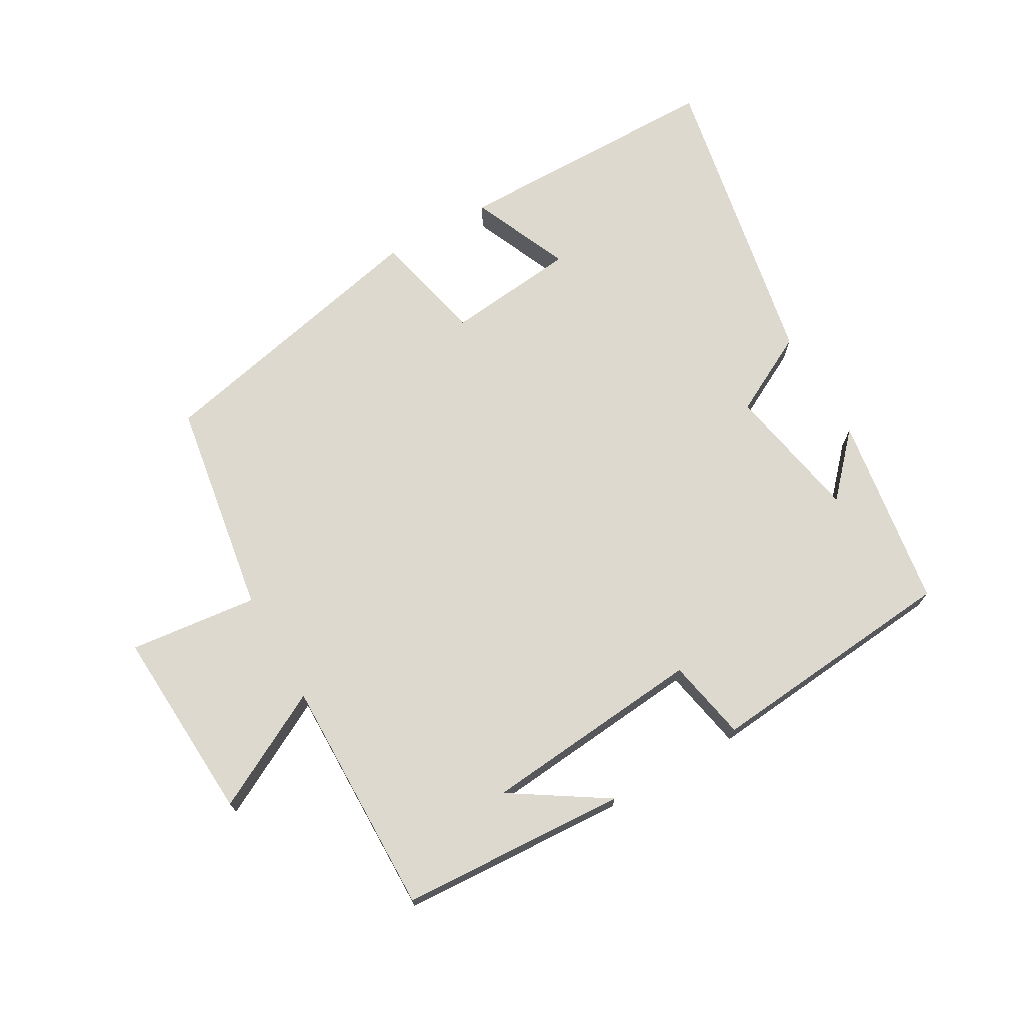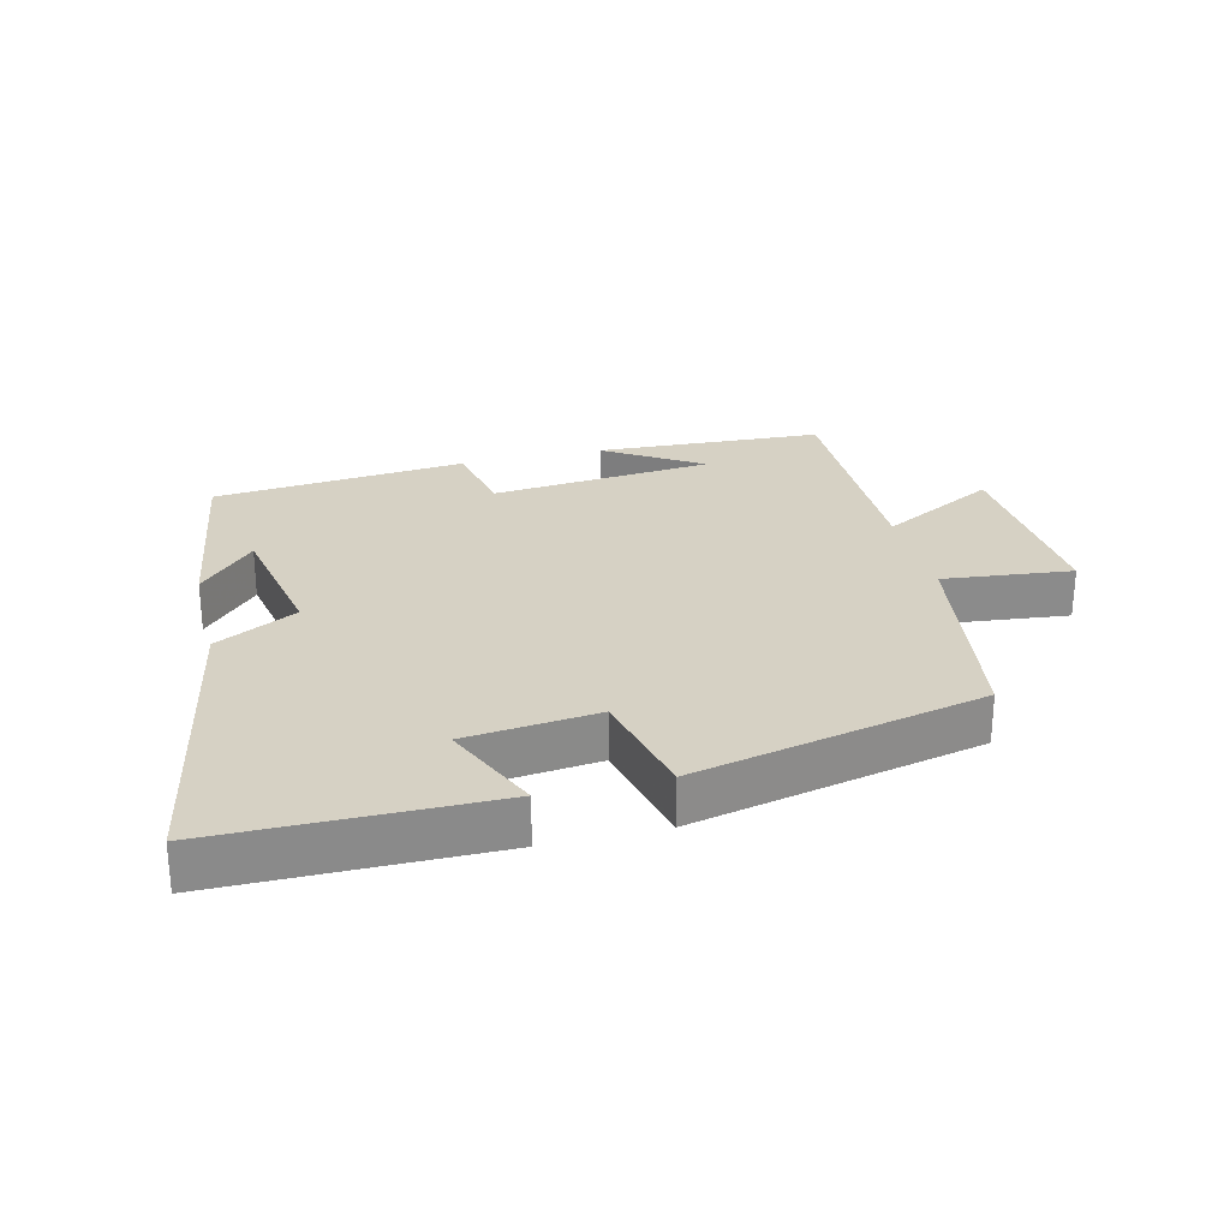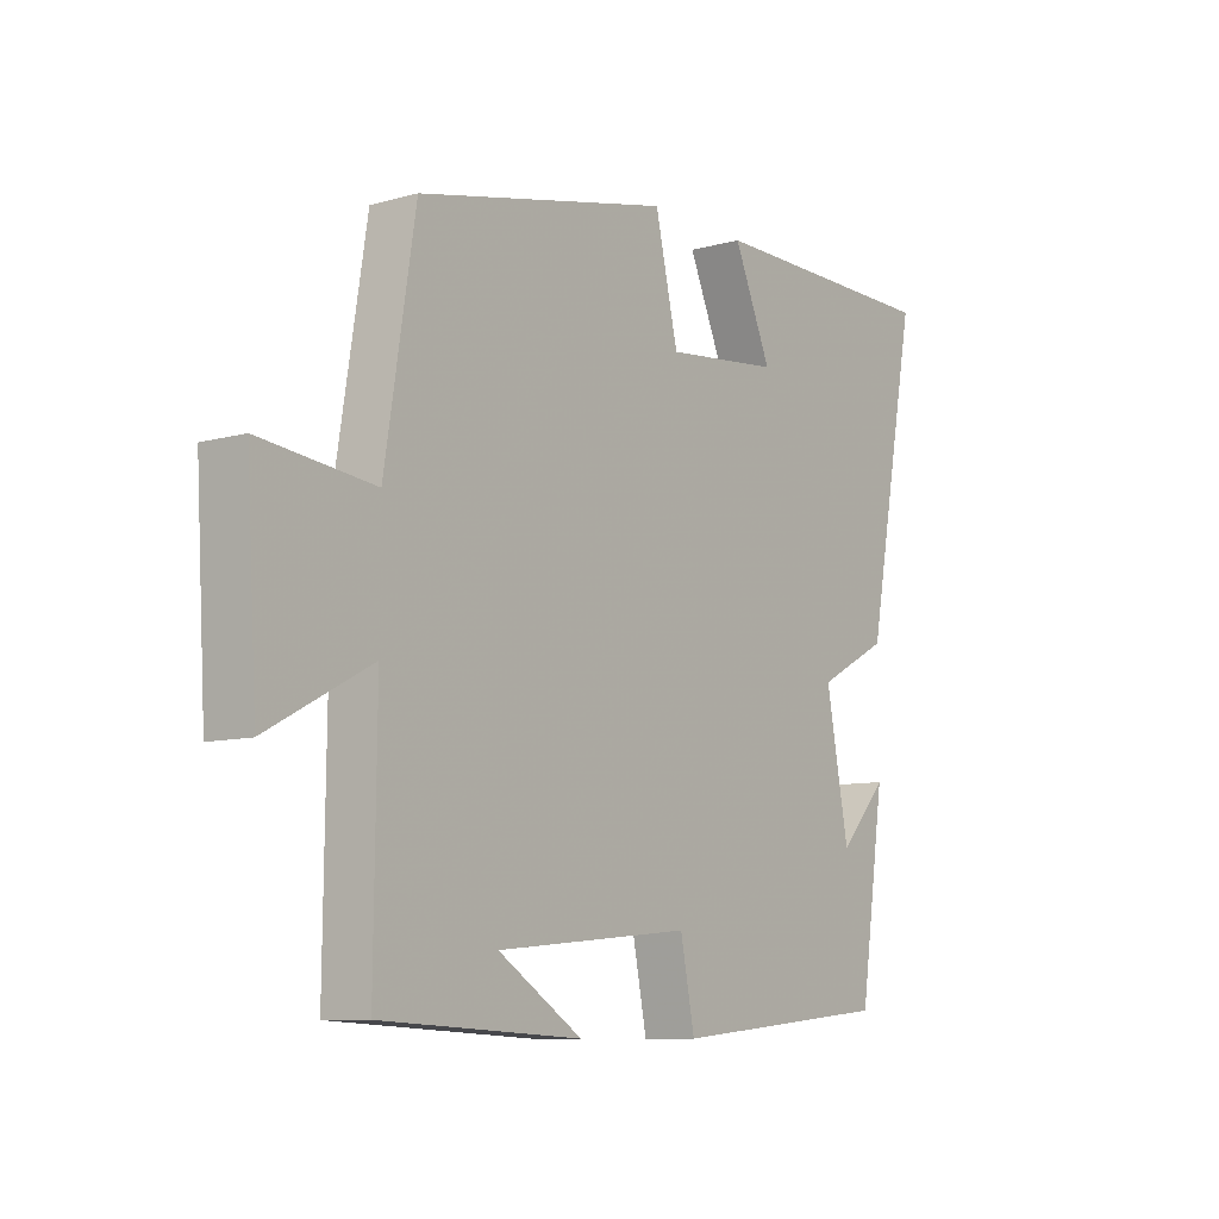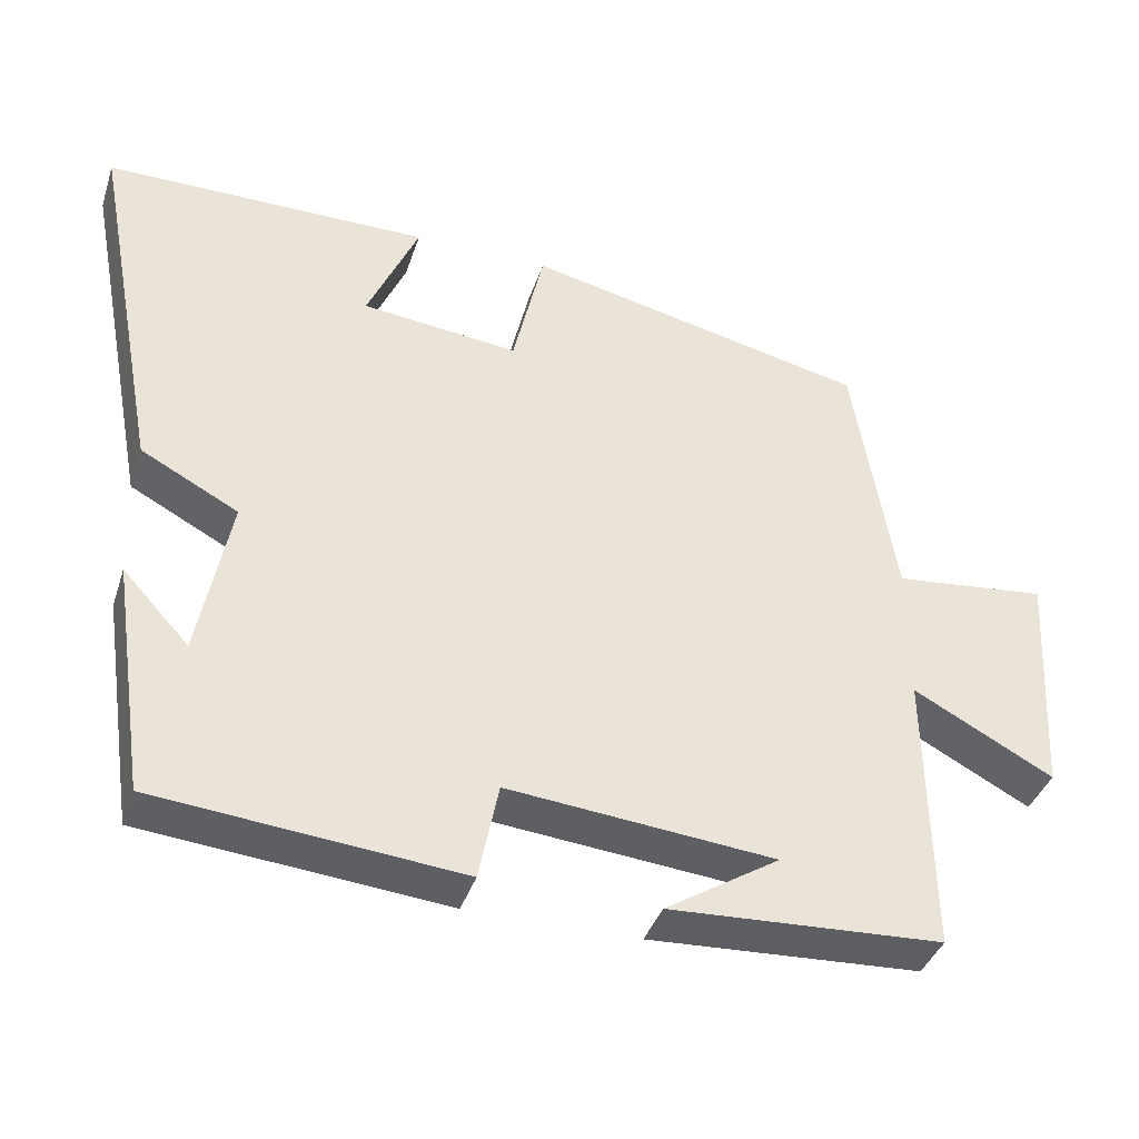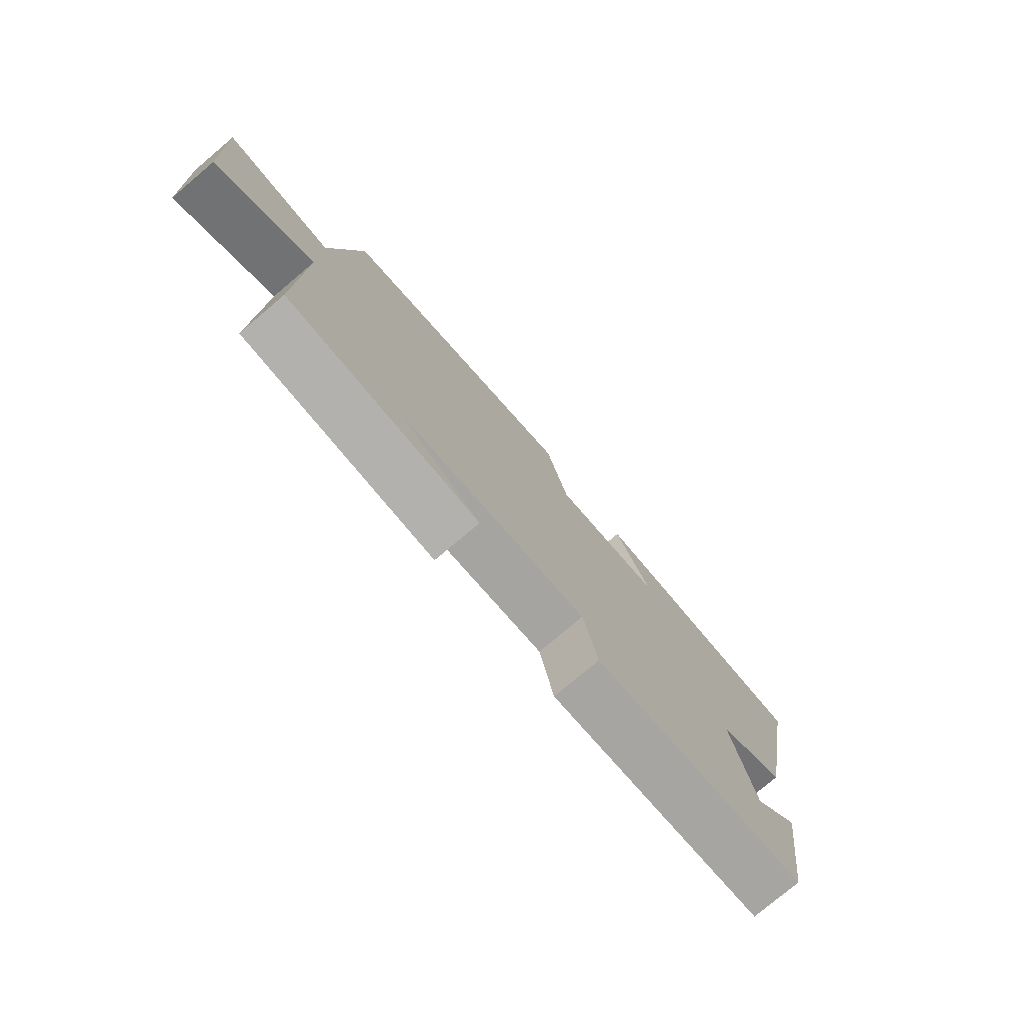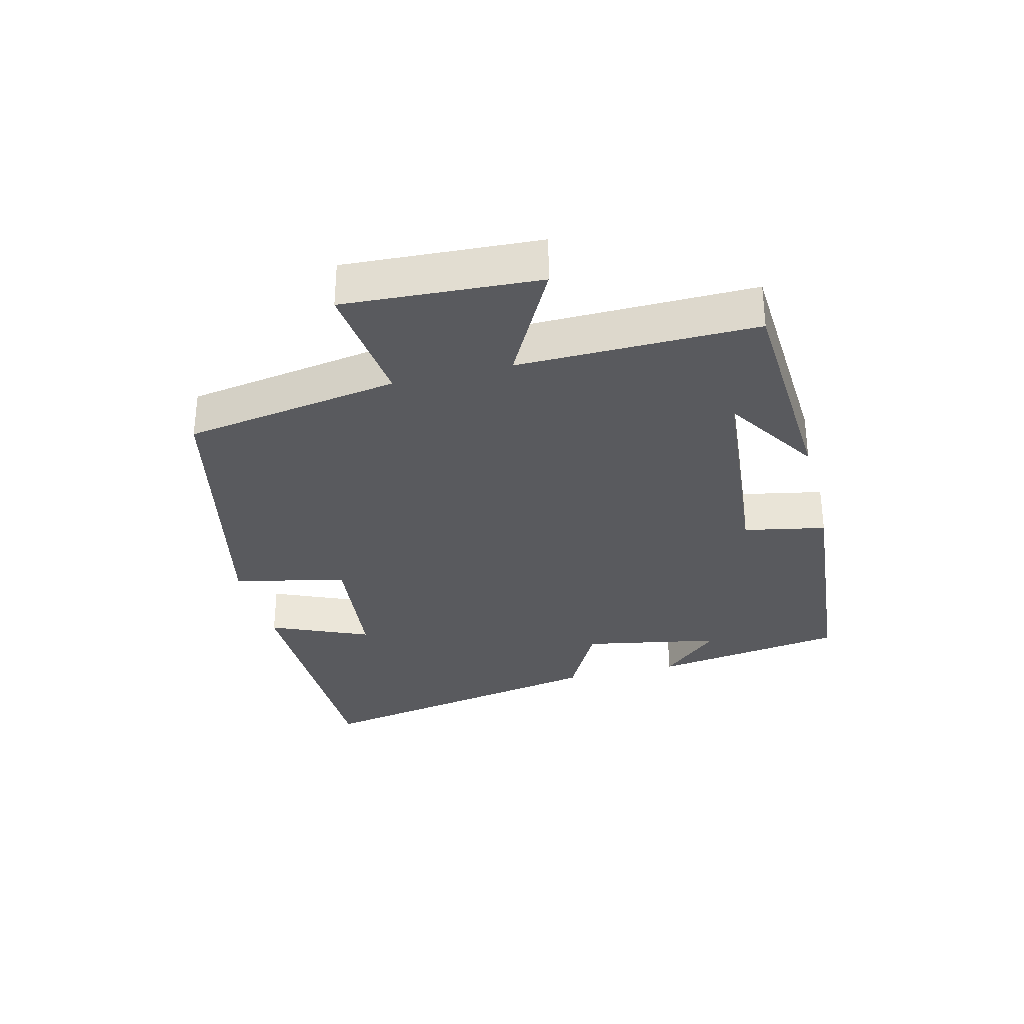
<metadata>
{"format":"obj","ext":"obj","renderer":"f3d","projection":"perspective","resolution":1024,"background":"white","views":[{"elev":71.4,"azim":150.3,"up":"+Y"},{"elev":26.6,"azim":-14.0,"up":"+Y"},{"elev":-9.1,"azim":126.6,"up":"+Z"},{"elev":-39.3,"azim":-17.6,"up":"+Z"},{"elev":-77.3,"azim":130.2,"up":"+Z"},{"elev":-31.6,"azim":104.2,"up":"+Y"}]}
</metadata>
<code>
v 0.504 0.07 -0.481
v 0.154 0.07 -0.5
v 0.301 0.07 -0.406
v -0.041 0.07 -0.374
v -0.066 0.07 -0.5
v -0.455 0.07 -0.464
v -0.5 0.07 -0.164
v -0.415 0.07 -0.256
v -0.375 0.07 -0.044
v -0.5 0.07 0.022
v -0.591 0.07 0.498
v -0.172 0.07 0.5
v -0.238 0.07 0.348
v -0.036 0.07 0.326
v 0.004 0.07 0.5
v 0.447 0.07 0.401
v 0.5 0.07 0.068
v 0.698 0.07 0.09
v 0.68 0.07 -0.21
v 0.5 0.07 -0.114
v 0.504 0 -0.481
v 0.154 0 -0.5
v 0.301 0 -0.406
v -0.041 0 -0.374
v -0.066 0 -0.5
v -0.455 0 -0.464
v -0.5 0 -0.164
v -0.415 0 -0.256
v -0.375 0 -0.044
v -0.5 0 0.022
v -0.591 0 0.498
v -0.172 0 0.5
v -0.238 0 0.348
v -0.036 0 0.326
v 0.004 0 0.5
v 0.447 0 0.401
v 0.5 0 0.068
v 0.698 0 0.09
v 0.68 0 -0.21
v 0.5 0 -0.114
f 17 18 19 20
f 15 16 17 20
f 14 15 20 1
f 13 14 1
f 10 11 12 13
f 9 10 13 1
f 6 7 8
f 4 5 6 8
f 3 4 8 9
f 1 2 3
f 1 3 9
f 40 39 38 37
f 40 37 36 35
f 21 40 35 34
f 21 34 33
f 33 32 31 30
f 21 33 30 29
f 28 27 26
f 28 26 25 24
f 29 28 24 23
f 23 22 21
f 29 23 21
f 1 21 22 2
f 2 22 23 3
f 3 23 24 4
f 4 24 25 5
f 5 25 26 6
f 6 26 27 7
f 7 27 28 8
f 8 28 29 9
f 9 29 30 10
f 10 30 31 11
f 11 31 32 12
f 12 32 33 13
f 13 33 34 14
f 14 34 35 15
f 15 35 36 16
f 16 36 37 17
f 17 37 38 18
f 18 38 39 19
f 19 39 40 20
f 20 40 21 1

</code>
